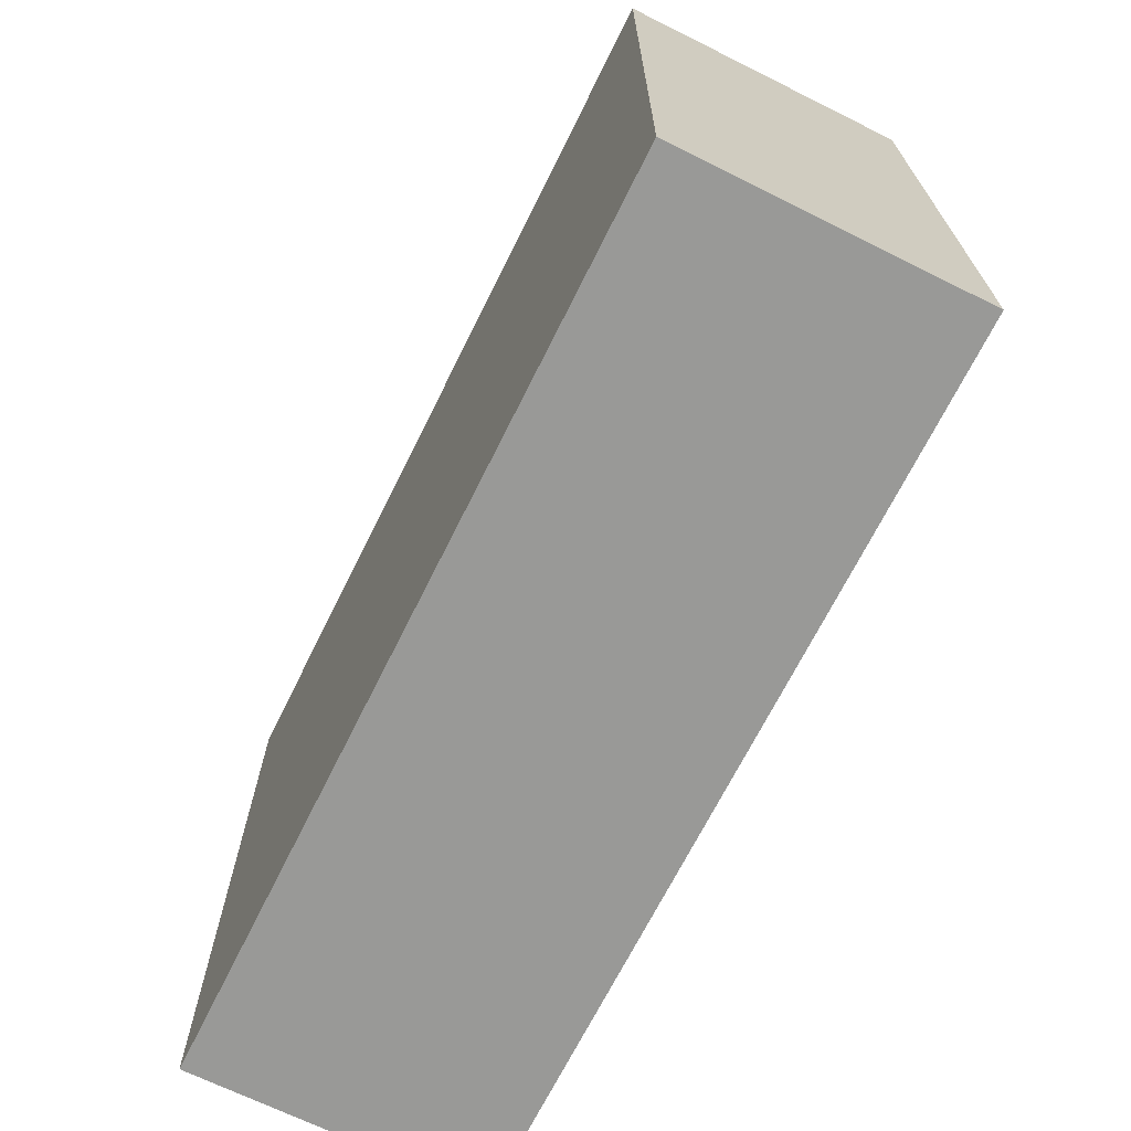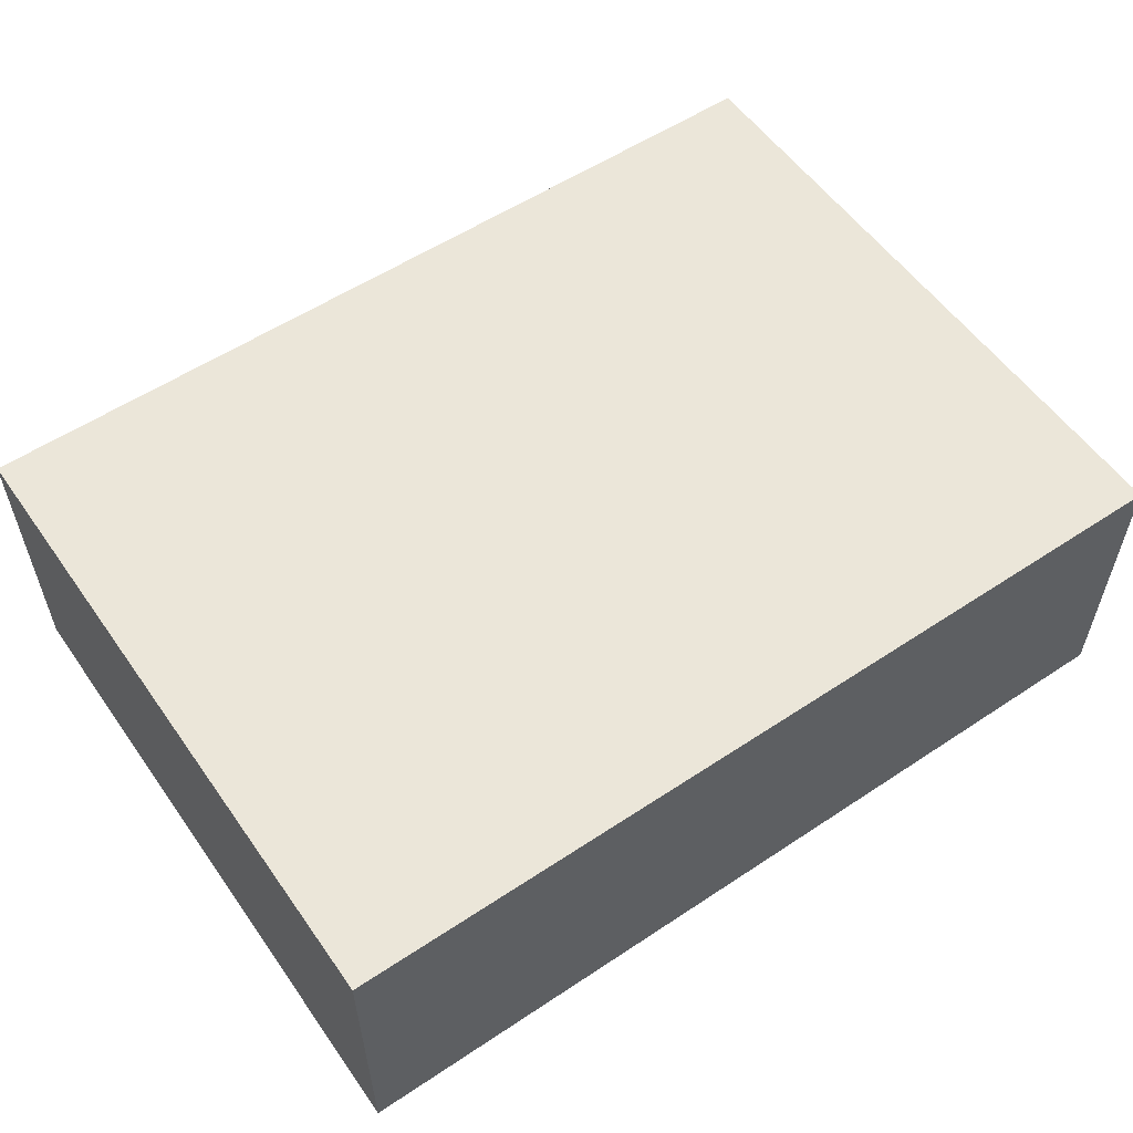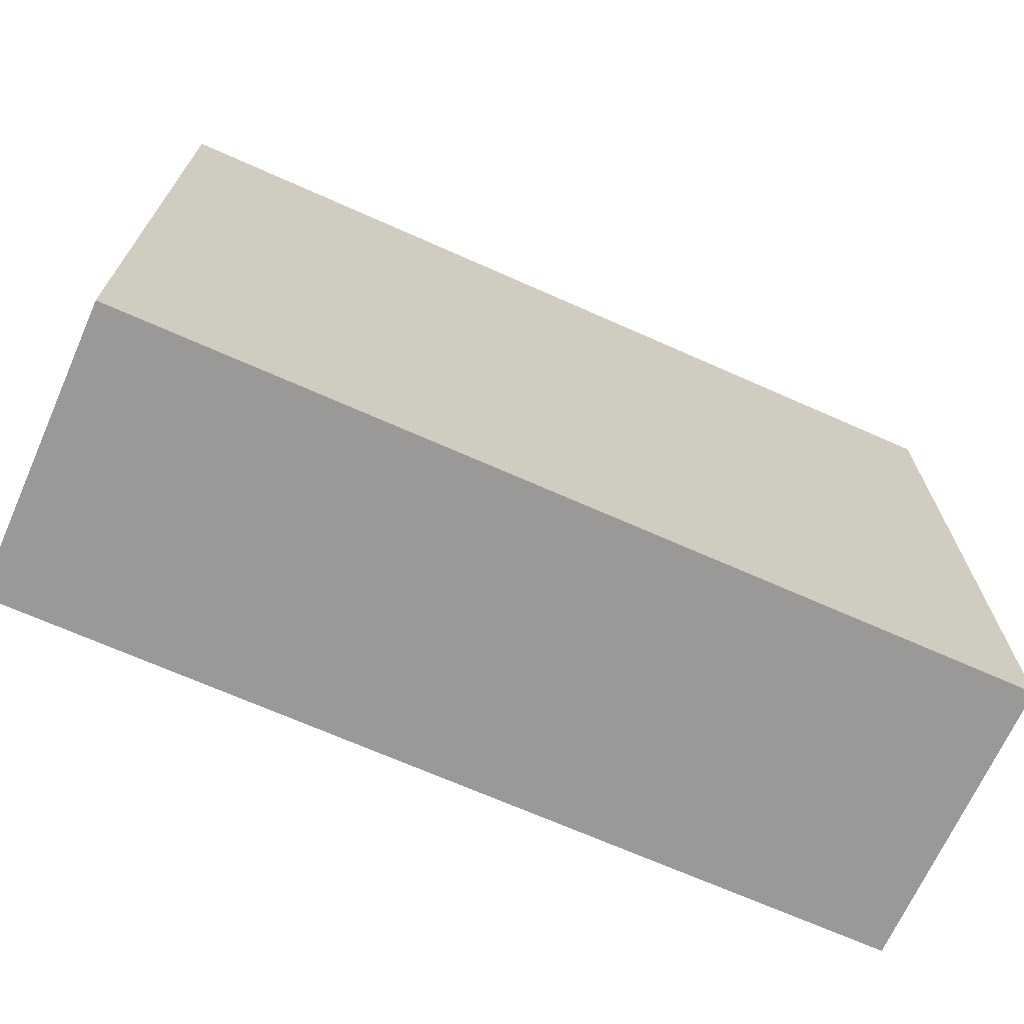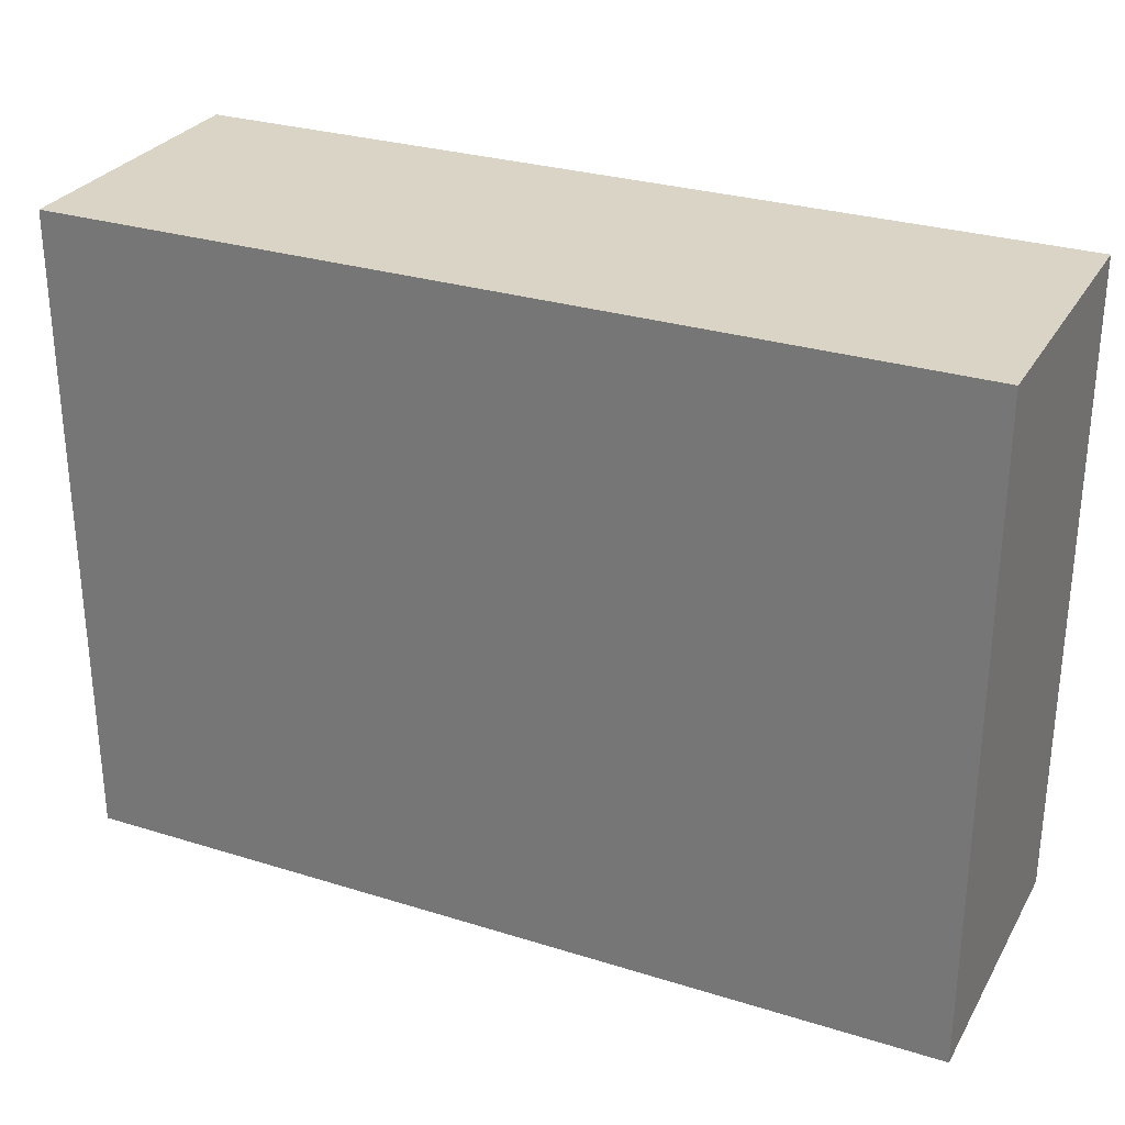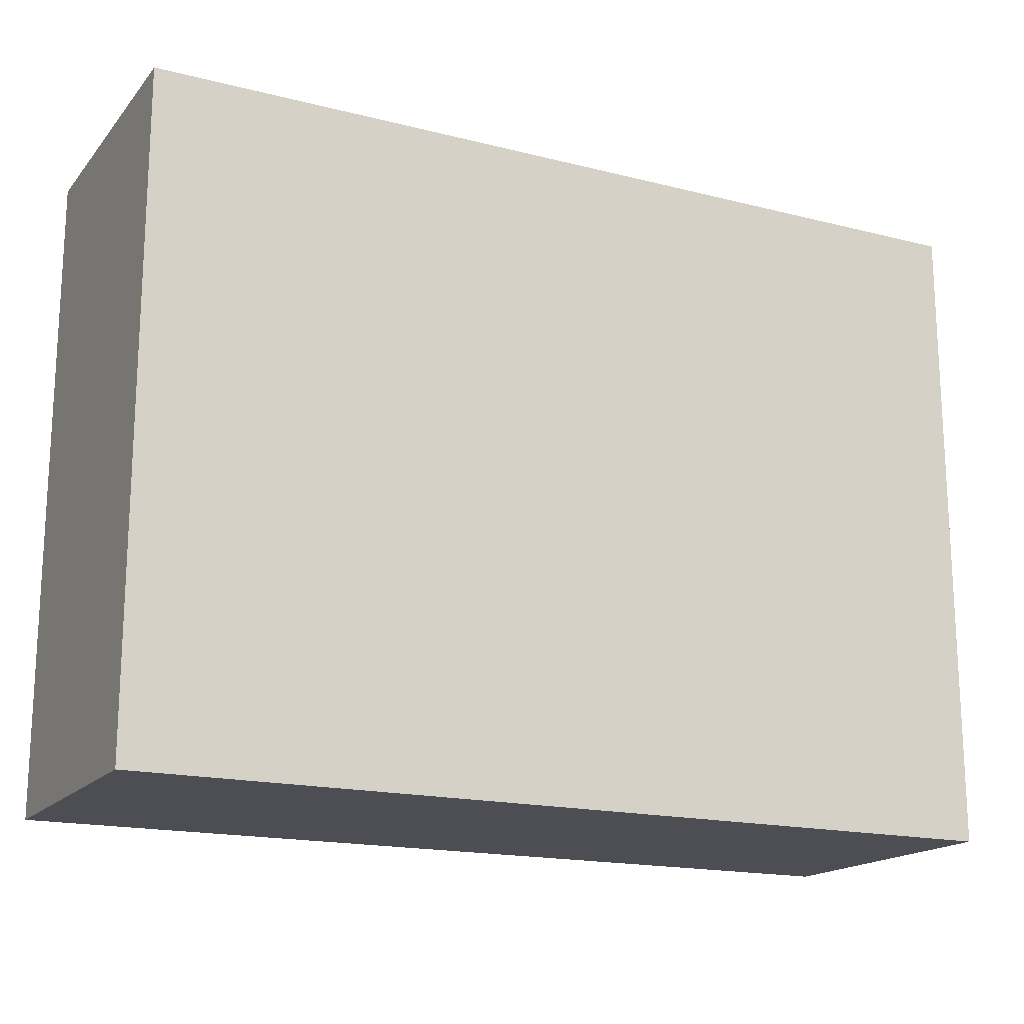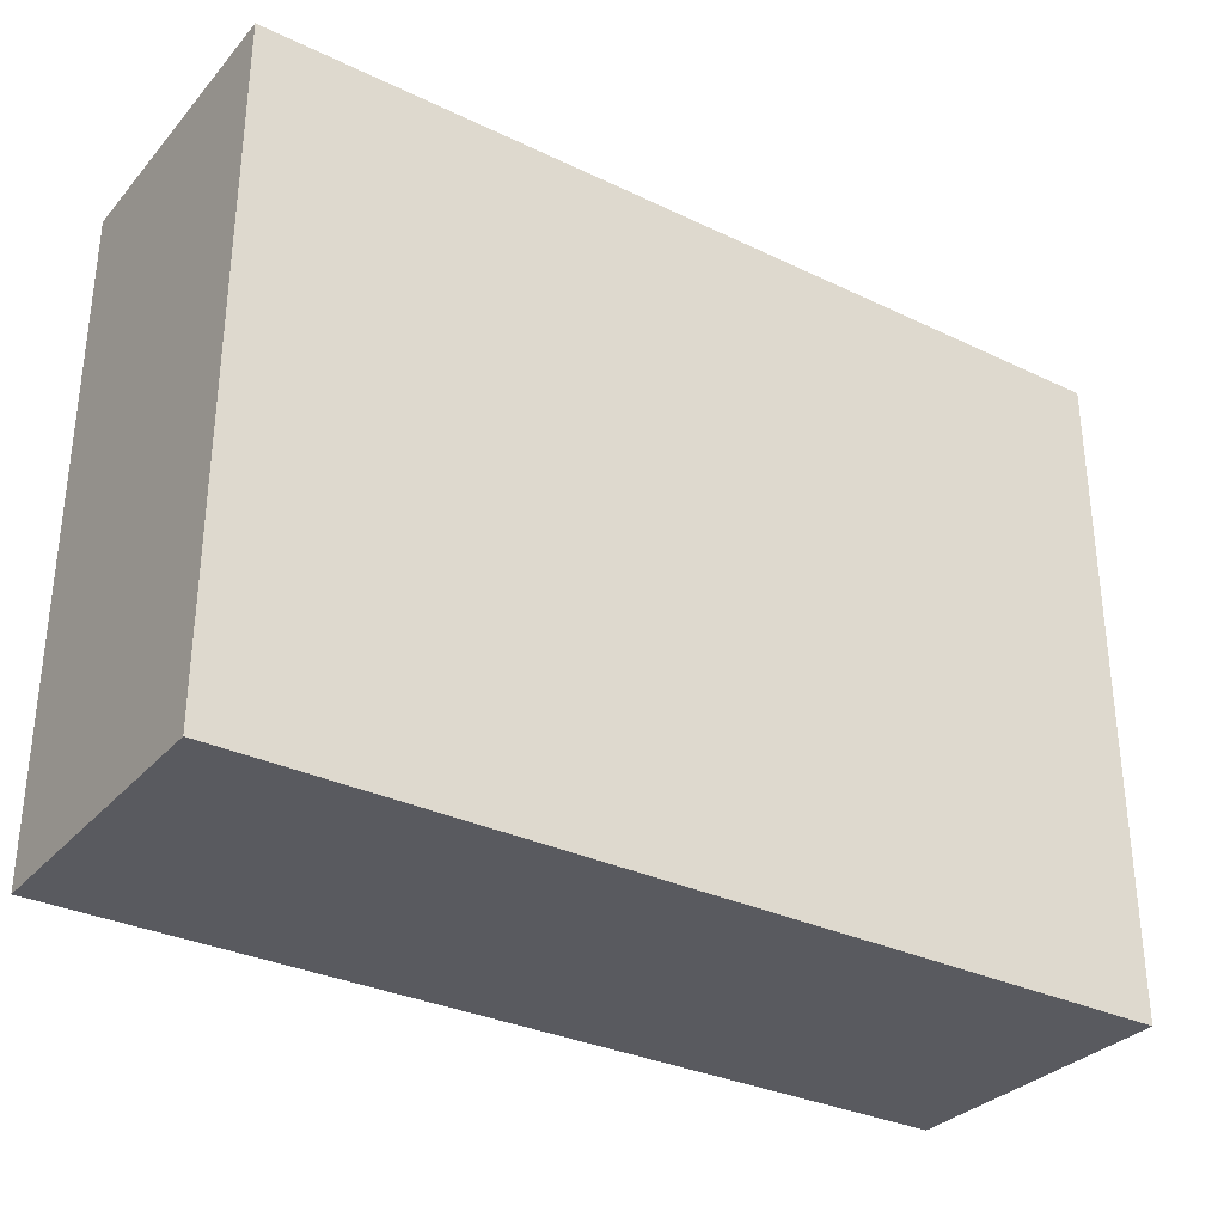
<metadata>
{"format":"obj","ext":"obj","renderer":"f3d","projection":"perspective","resolution":1024,"background":"white","views":[{"elev":-68.8,"azim":63.6,"up":"+Y"},{"elev":56.1,"azim":-34.8,"up":"+Z"},{"elev":-69.0,"azim":156.0,"up":"+Y"},{"elev":28.9,"azim":-155.1,"up":"+Y"},{"elev":-17.3,"azim":153.3,"up":"+Y"},{"elev":-31.9,"azim":-33.9,"up":"+Y"}]}
</metadata>
<code>
g Jaw_Bone
v -0.1131 -0.08347 -0.03728
v 0.1131 0.08347 -0.03728
v -0.1131 0.08347 -0.03728
v 0.1131 -0.08347 -0.03728
v -0.1131 -0.08347 0.03728
v 0.1131 0.08347 0.03728
v 0.1131 -0.08347 0.03728
v -0.1131 0.08347 0.03728
v -0.1131 -0.08347 -0.03728
v 0.1131 -0.08347 0.03728
v 0.1131 -0.08347 -0.03728
v -0.1131 -0.08347 0.03728
v 0.1131 -0.08347 -0.03728
v 0.1131 0.08347 0.03728
v 0.1131 0.08347 -0.03728
v 0.1131 -0.08347 0.03728
v 0.1131 0.08347 -0.03728
v -0.1131 0.08347 0.03728
v -0.1131 0.08347 -0.03728
v 0.1131 0.08347 0.03728
v -0.1131 0.08347 -0.03728
v -0.1131 -0.08347 0.03728
v -0.1131 -0.08347 -0.03728
v -0.1131 0.08347 0.03728
g Jaw_Bone_0
f 3 2 1
f 4 1 2
f 7 6 5
f 8 5 6
f 11 10 9
f 12 9 10
f 15 14 13
f 16 13 14
f 19 18 17
f 20 17 18
f 23 22 21
f 24 21 22

</code>
